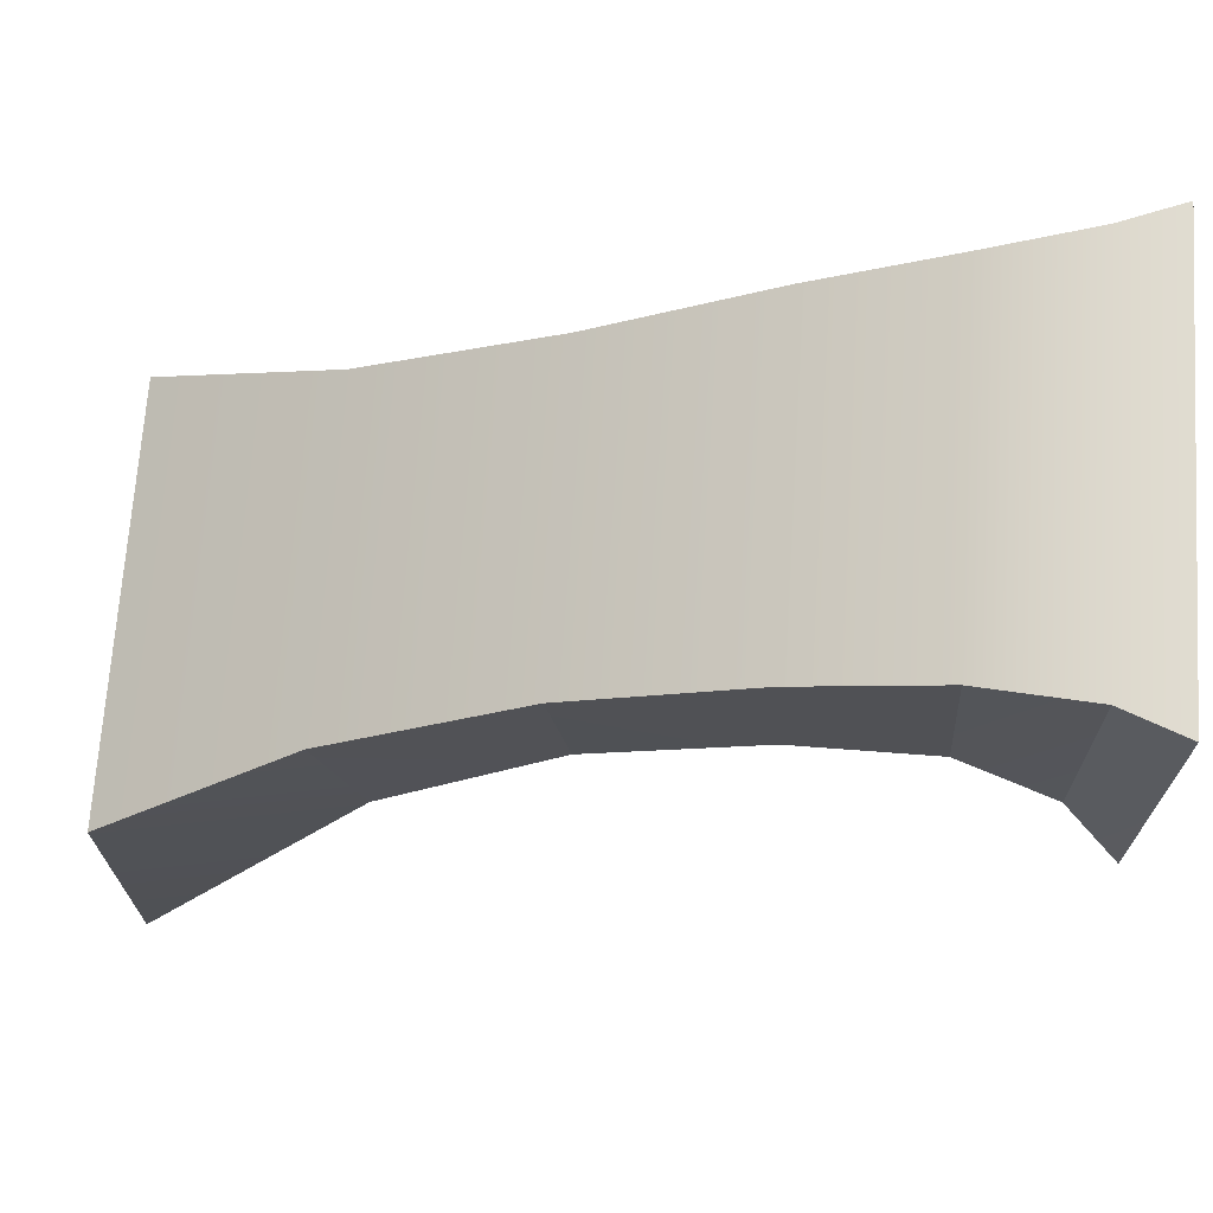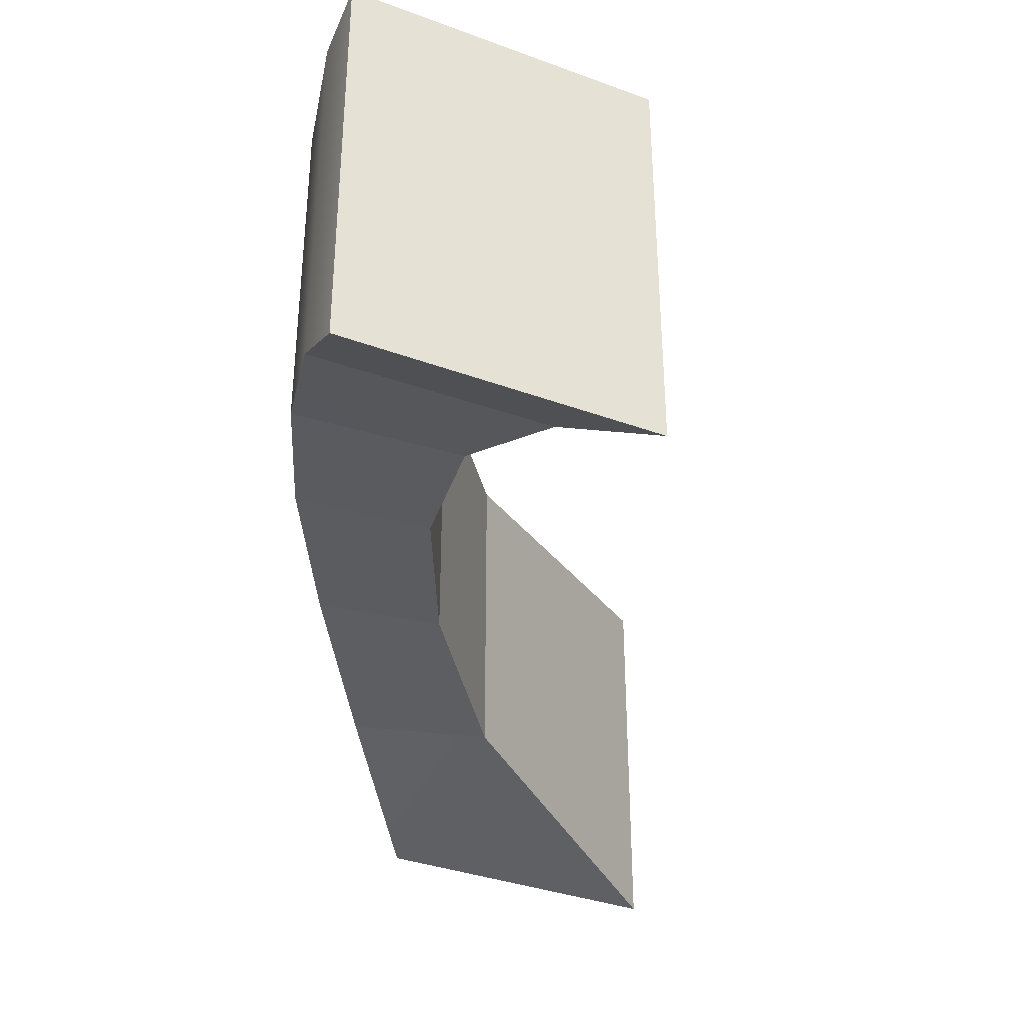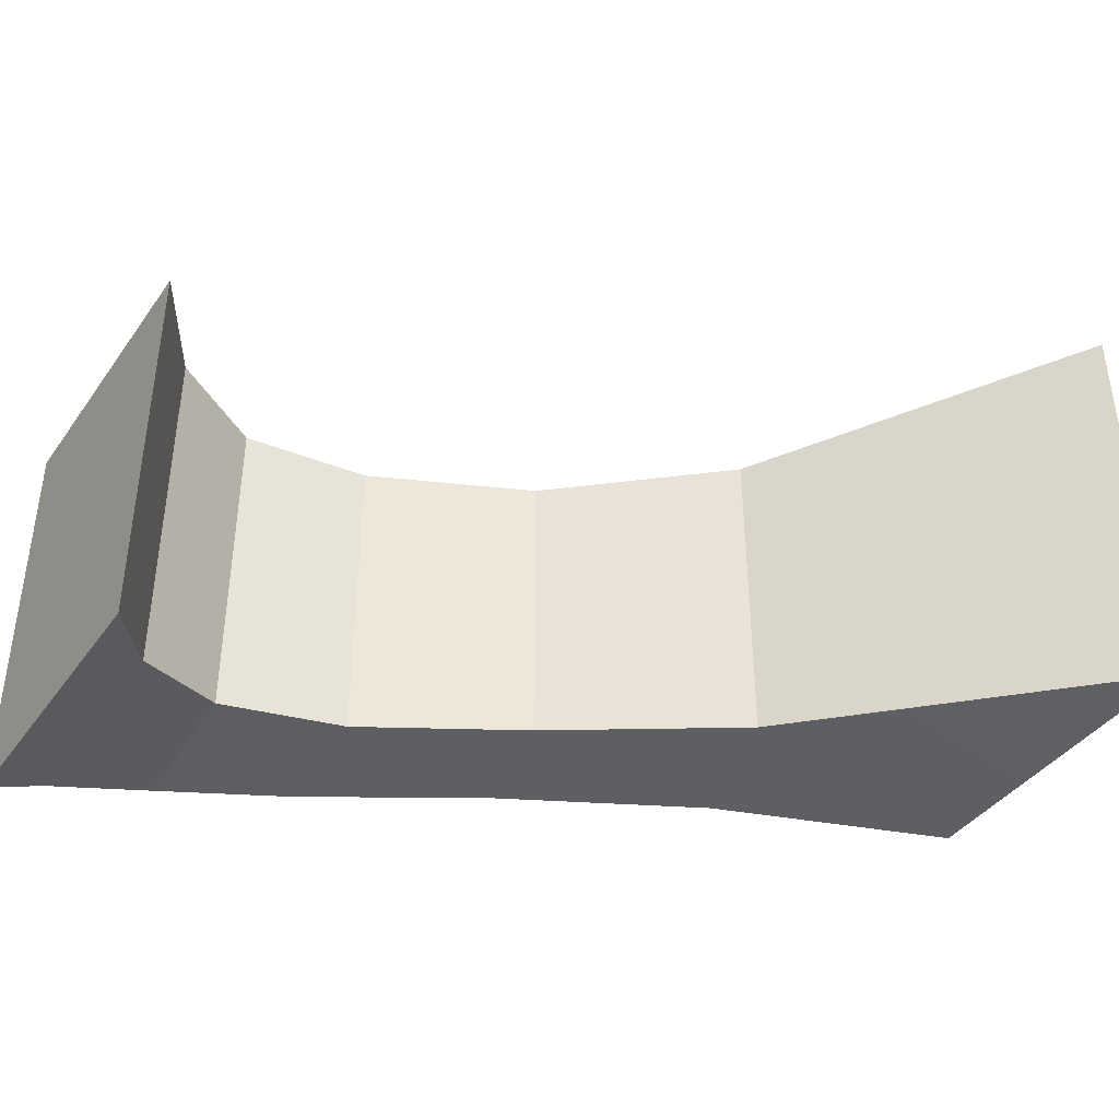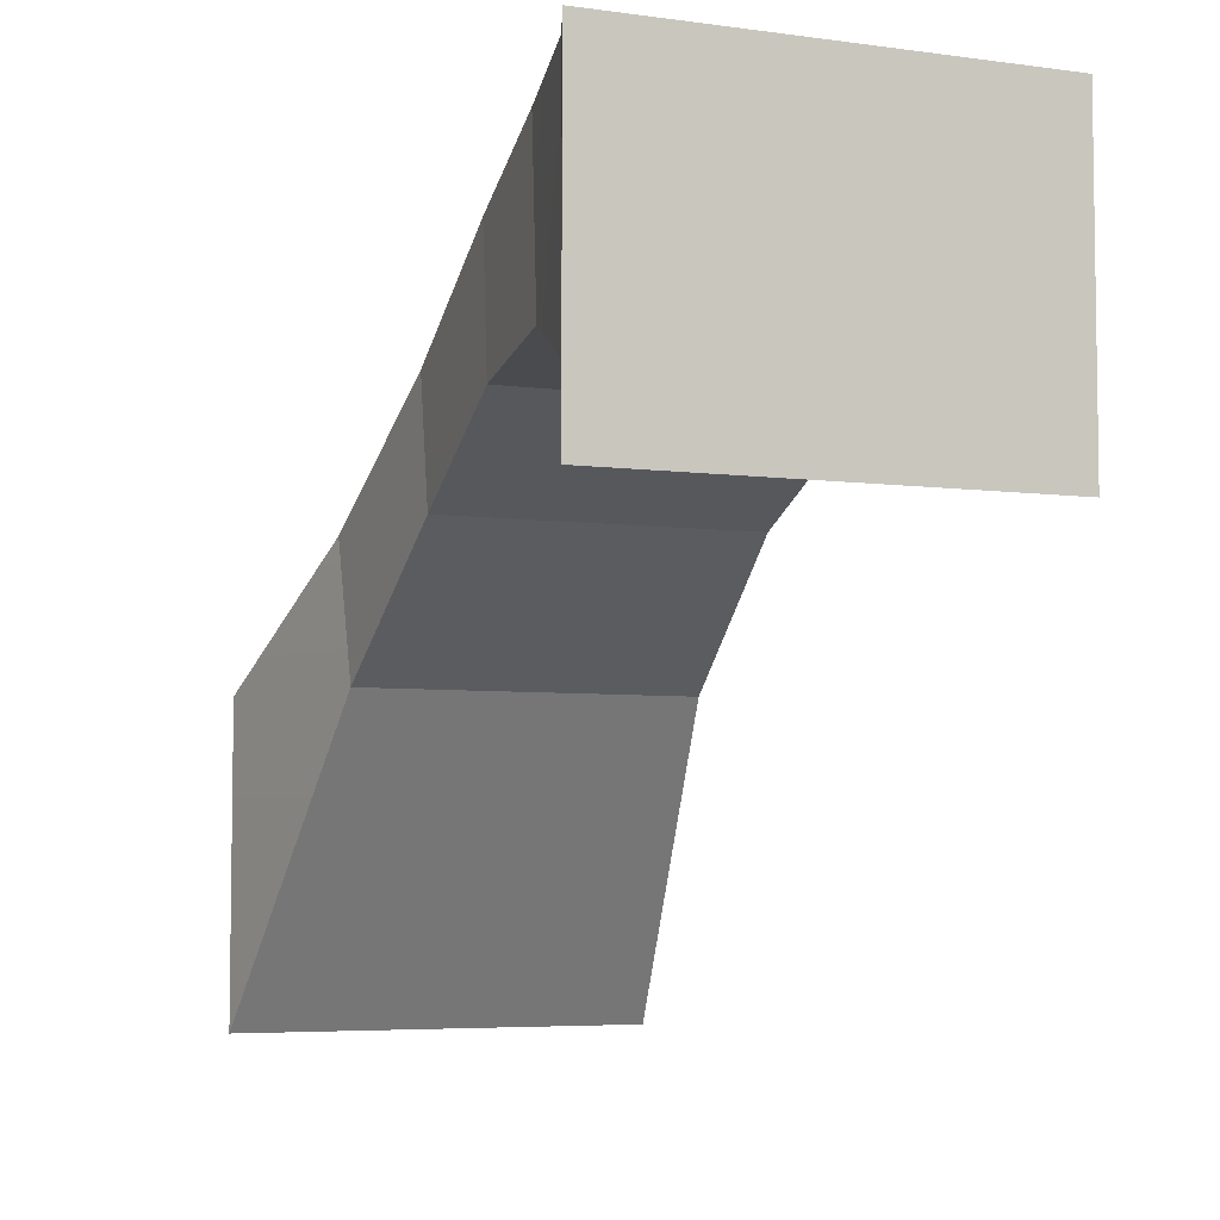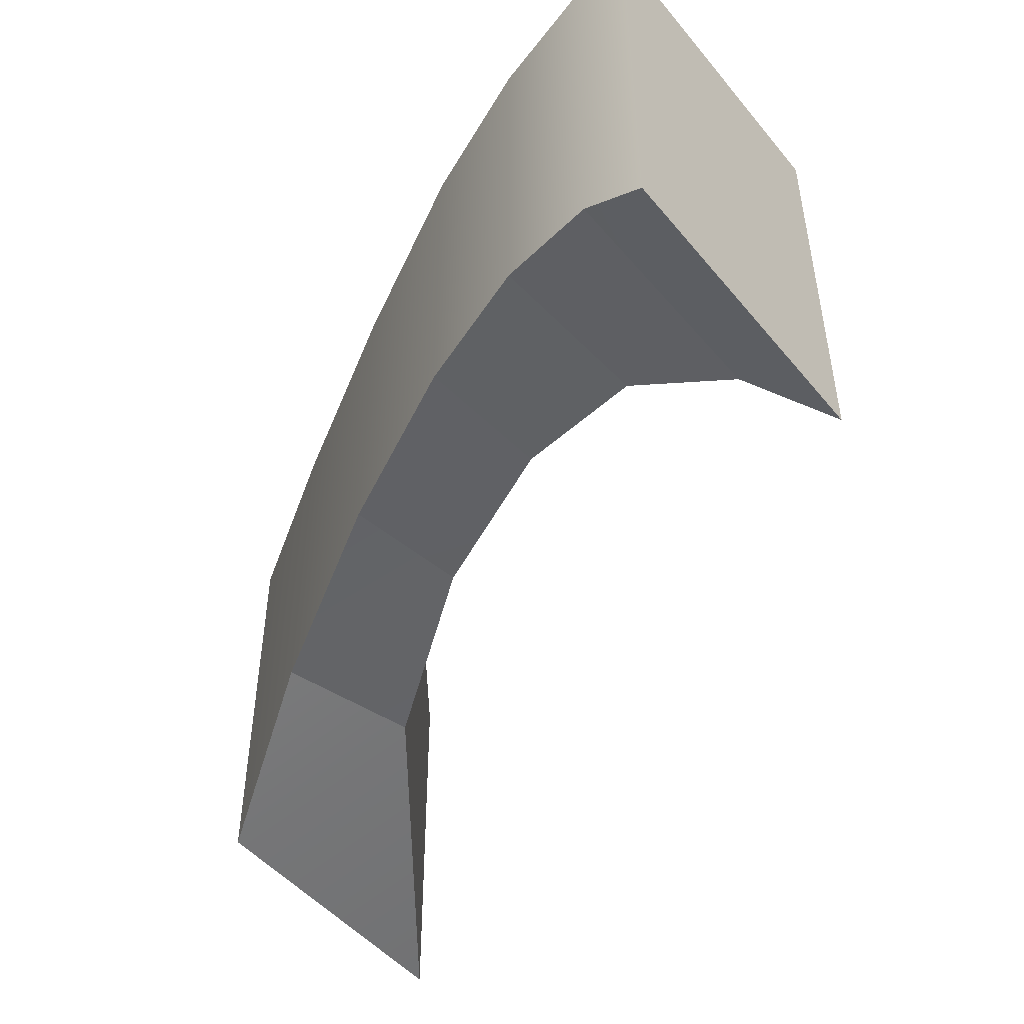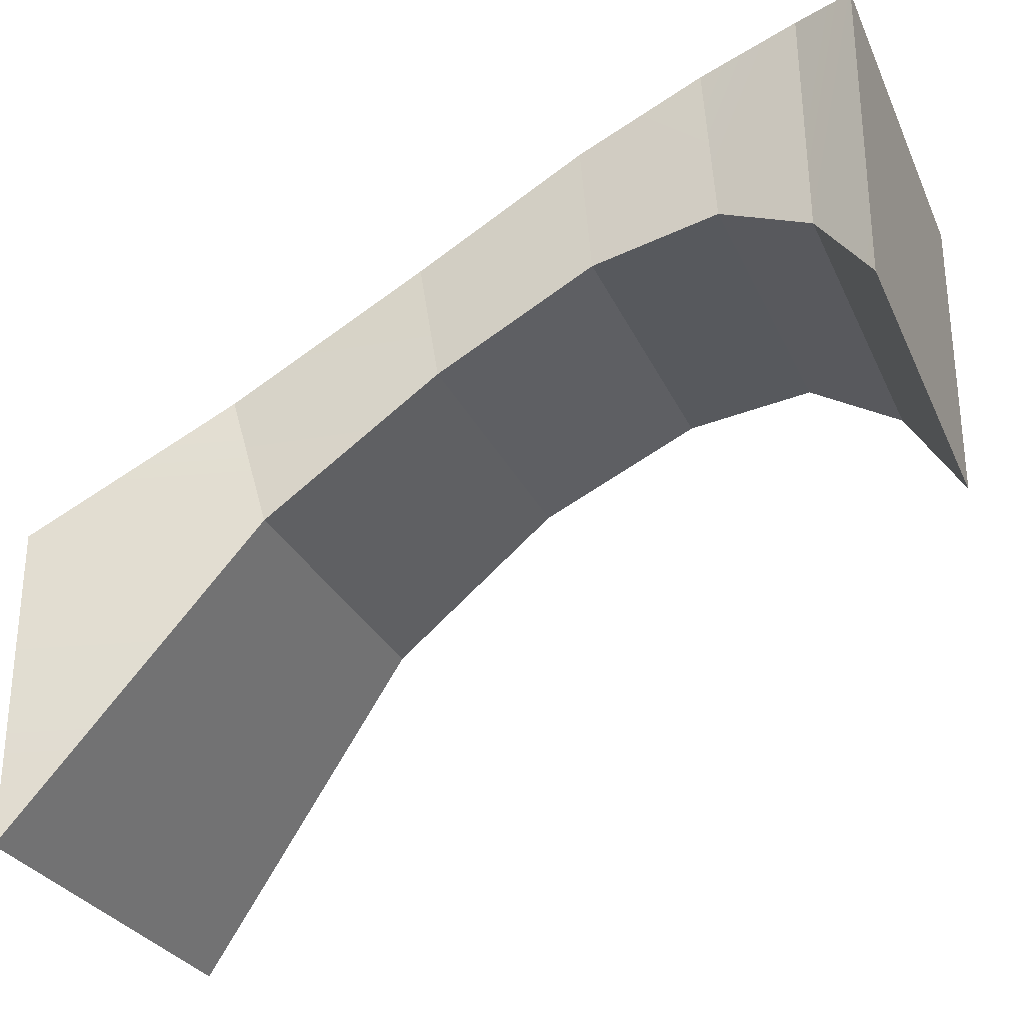
<metadata>
{"format":"obj","ext":"obj","renderer":"f3d","projection":"perspective","resolution":1024,"background":"white","views":[{"elev":69.4,"azim":-176.2,"up":"+Y"},{"elev":-36.0,"azim":-115.7,"up":"+Z"},{"elev":-40.0,"azim":-32.0,"up":"+Z"},{"elev":-5.5,"azim":-112.6,"up":"+Y"},{"elev":-48.5,"azim":-142.4,"up":"+Z"},{"elev":-28.5,"azim":-159.2,"up":"+Y"}]}
</metadata>
<code>
g pb_Mesh383812
v -8 1 0
v -8 1 -4
v -8 4 0
v -8 4 -4
v 0 -3 -4
v 0 -3 0
v 0 0 -4
v 0 0 0
v 0 0 0
v 0 -3 0
v -2.206 -0.04422 -0.4119
v -1.823 1.265 -0.4119
v -1.823 1.265 -0.4119
v -2.206 -0.04422 -0.4119
v -3.837 1.212 -0.5223
v -3.643 2.389 -0.5223
v -3.643 2.389 -3.478
v -3.837 1.212 -3.478
v -1.823 1.265 -3.588
v -2.206 -0.04422 -3.588
v -1.823 1.265 -3.588
v -2.206 -0.04422 -3.588
v 0 0 -4
v 0 -3 -4
v -3.643 2.389 -3.478
v -1.823 1.265 -3.588
v -1.823 1.265 -0.4119
v -3.643 2.389 -0.5223
v 0 0 -4
v 0 0 0
v -2.206 -0.04422 -0.4119
v -3.837 1.212 -3.478
v -3.837 1.212 -0.5223
v -2.206 -0.04422 -3.588
v -2.206 -0.04422 -0.4119
v 0 -3 0
v 0 -3 -4
v -2.206 -0.04422 -3.588
v -3.643 2.389 -0.5223
v -3.837 1.212 -0.5223
v -5.364 1.985 -0.4545
v -5.262 3.262 -0.4545
v -5.262 3.262 -3.545
v -5.364 1.985 -3.545
v -3.643 2.389 -3.478
v -3.837 1.212 -3.478
v -5.262 3.262 -3.545
v -5.262 3.262 -0.4545
v -3.837 1.212 -0.5223
v -5.364 1.985 -3.545
v -5.364 1.985 -0.4545
v -3.837 1.212 -3.478
v -5.262 3.262 -0.4545
v -5.364 1.985 -0.4545
v -6.582 2.196 -0.3743
v -6.479 3.765 -0.3743
v -6.479 3.765 -3.626
v -6.582 2.196 -3.626
v -5.262 3.262 -3.545
v -5.364 1.985 -3.545
v -6.479 3.765 -3.626
v -6.479 3.765 -0.3743
v -6.582 2.196 -0.3743
v -5.364 1.985 -0.4545
v -5.364 1.985 -3.545
v -6.582 2.196 -3.626
v -6.479 3.765 -0.3743
v -6.582 2.196 -0.3743
v -7.434 4 -0.2194
v -7.46 1.767 -0.2194
v -7.46 1.767 -0.2194
v -8 1 0
v -8 4 0
v -7.434 4 -0.2194
v -8 4 -4
v -7.46 1.767 -3.781
v -7.434 4 -3.781
v -8 1 -4
v -7.434 4 -3.781
v -7.46 1.767 -3.781
v -6.582 2.196 -3.626
v -6.479 3.765 -3.626
v -8 4 -4
v -7.434 4 -3.781
v -8 4 0
v -7.434 4 -0.2194
v -8 1 0
v -7.46 1.767 -0.2194
v -7.46 1.767 -3.781
v -8 1 -4
v -7.46 1.767 -0.2194
v -6.582 2.196 -0.3743
v -6.582 2.196 -3.626
v -7.46 1.767 -3.781
g pb_Mesh383812_0
g pb_Mesh383812_1
f 3 2 1
f 3 4 2
f 7 6 5
f 7 8 6
f 11 10 9
f 12 11 9
f 15 14 13
f 16 15 13
f 19 18 17
f 19 20 18
f 23 22 21
f 23 24 22
f 27 26 25
f 27 25 28
f 27 29 26
f 27 30 29
f 33 32 31
f 32 34 31
f 37 36 35
f 38 37 35
f 41 40 39
f 42 41 39
f 45 44 43
f 45 46 44
f 28 25 47
f 28 47 48
f 51 50 49
f 50 52 49
f 55 54 53
f 56 55 53
f 59 58 57
f 59 60 58
f 48 47 61
f 48 61 62
f 65 64 63
f 66 65 63
f 69 68 67
f 69 70 68
f 73 72 71
f 73 71 74
f 77 76 75
f 76 78 75
f 81 80 79
f 82 81 79
f 85 84 83
f 85 86 84
f 62 61 84
f 62 84 86
f 89 88 87
f 90 89 87
f 93 92 91
f 94 93 91

</code>
